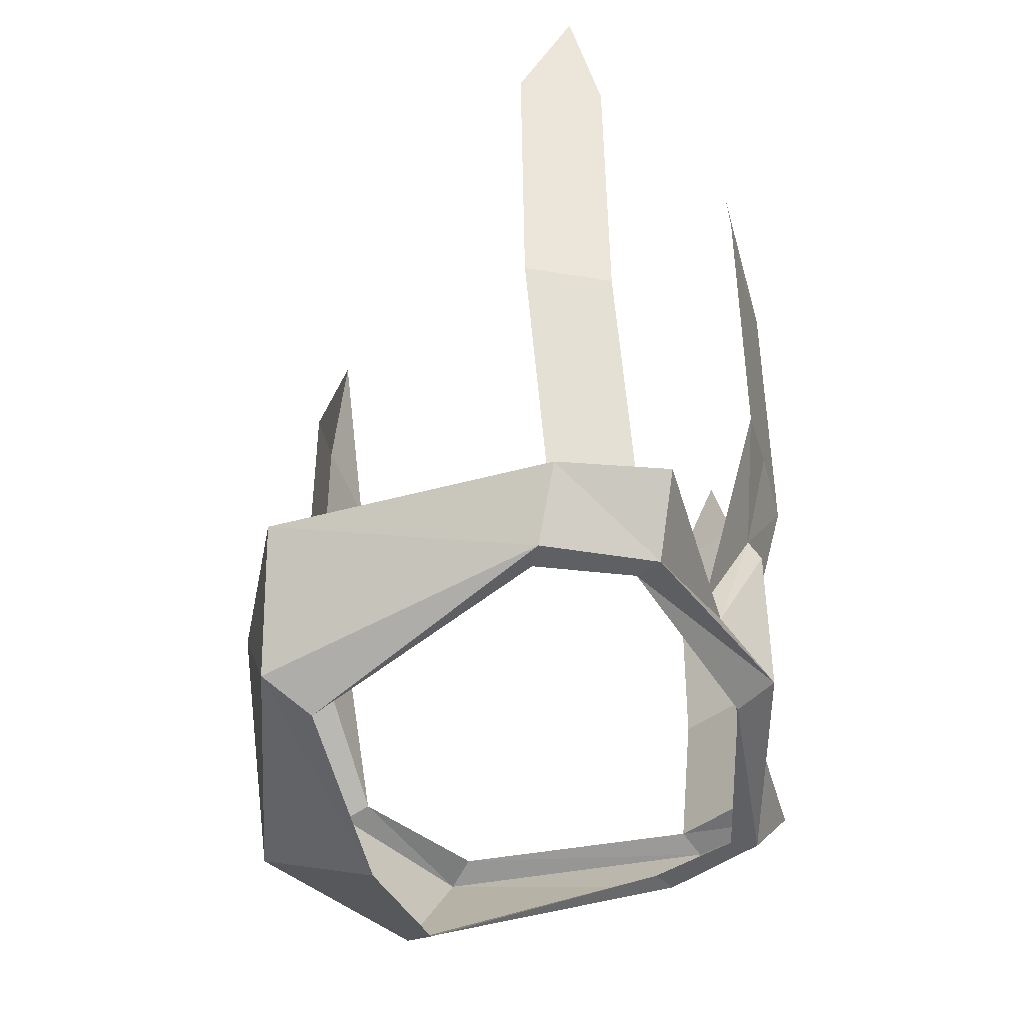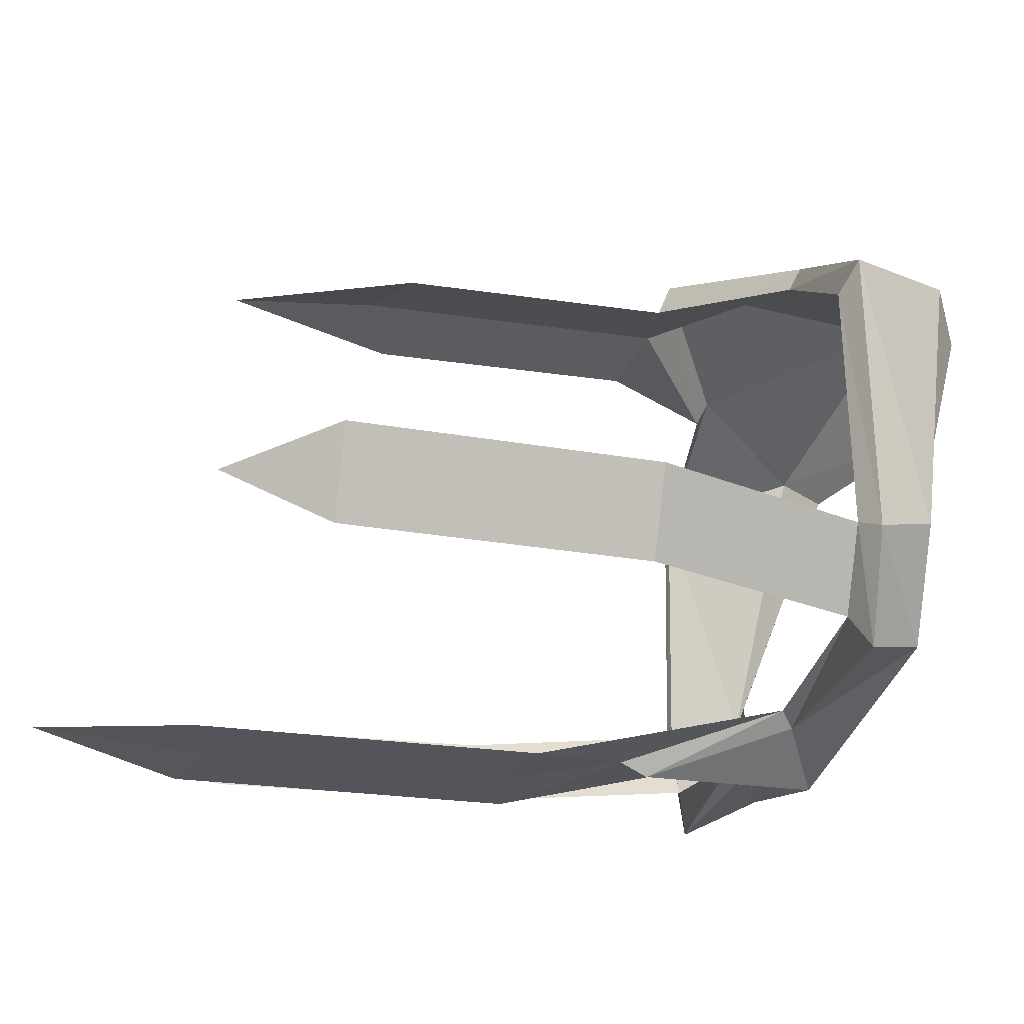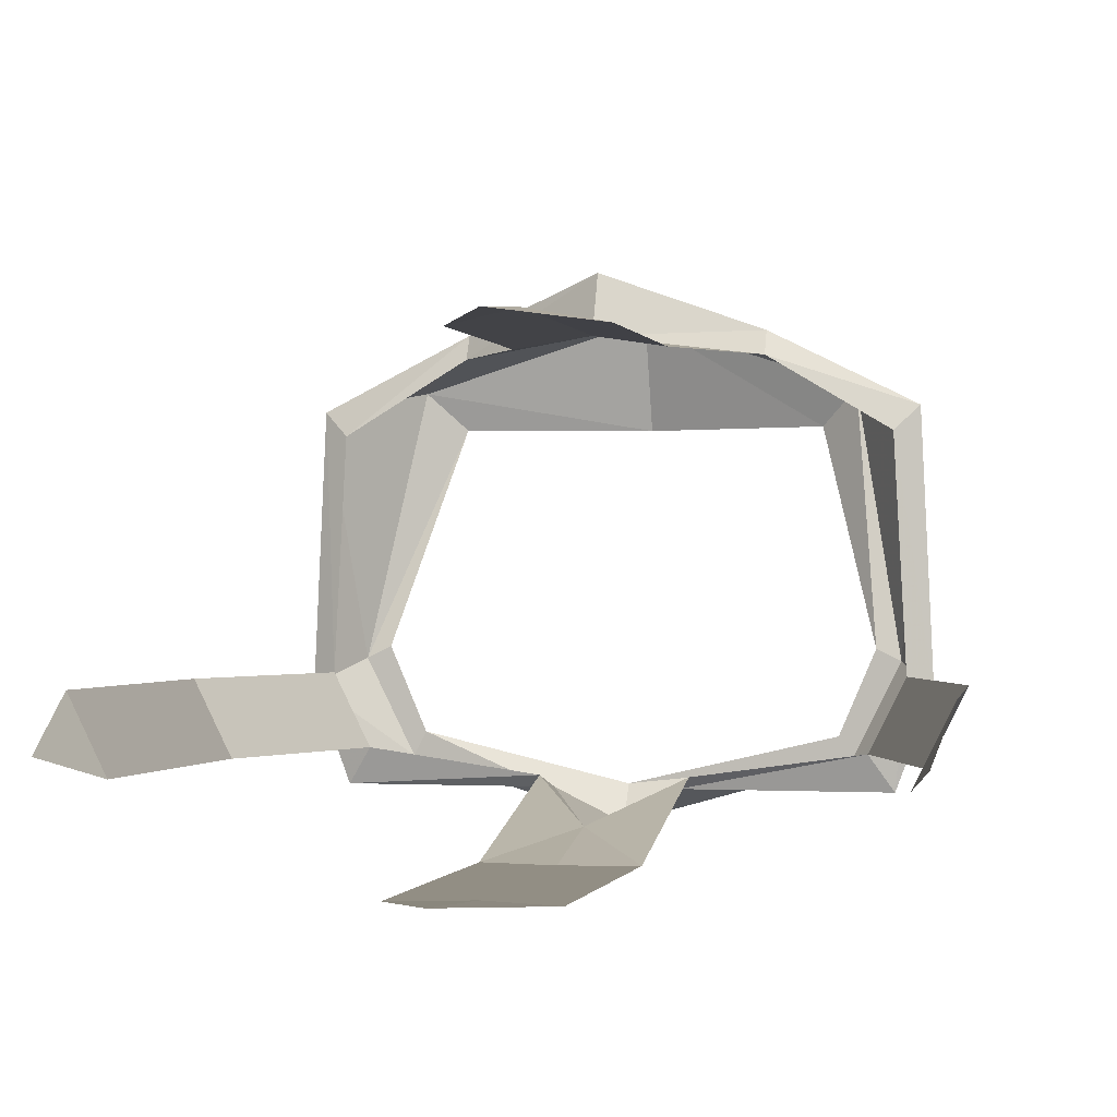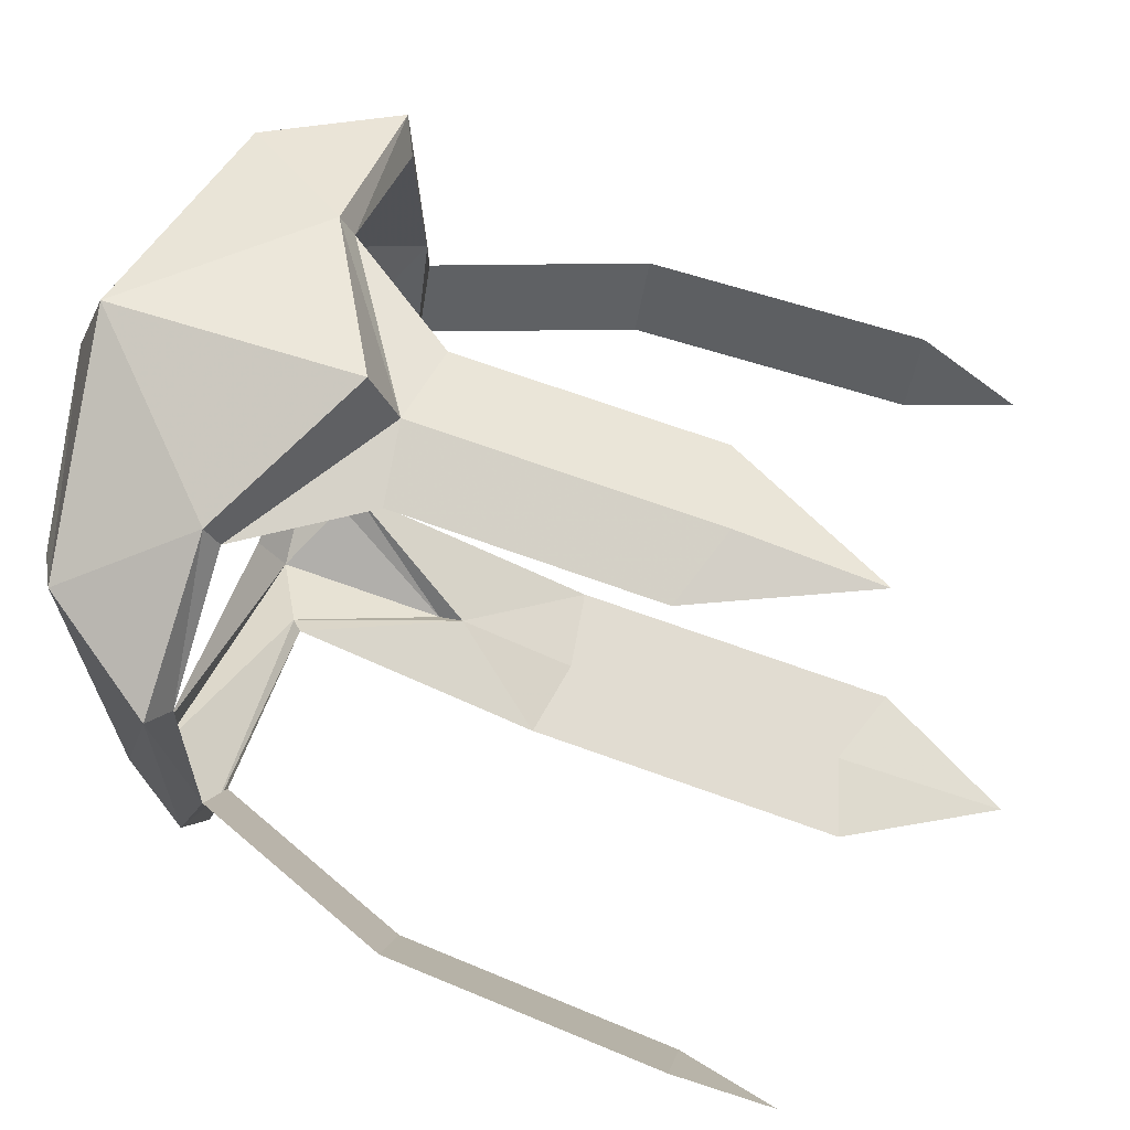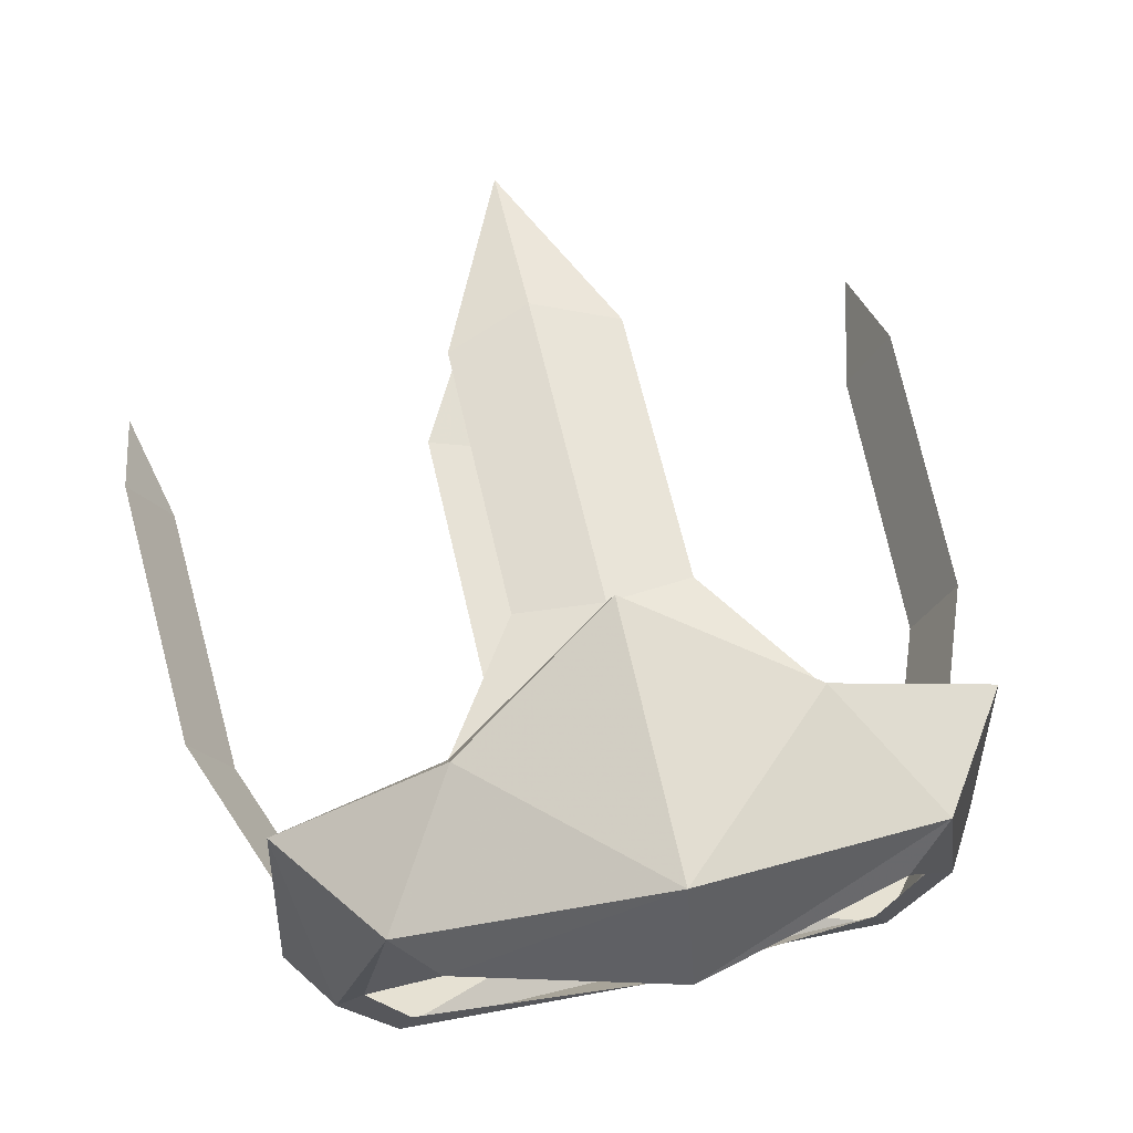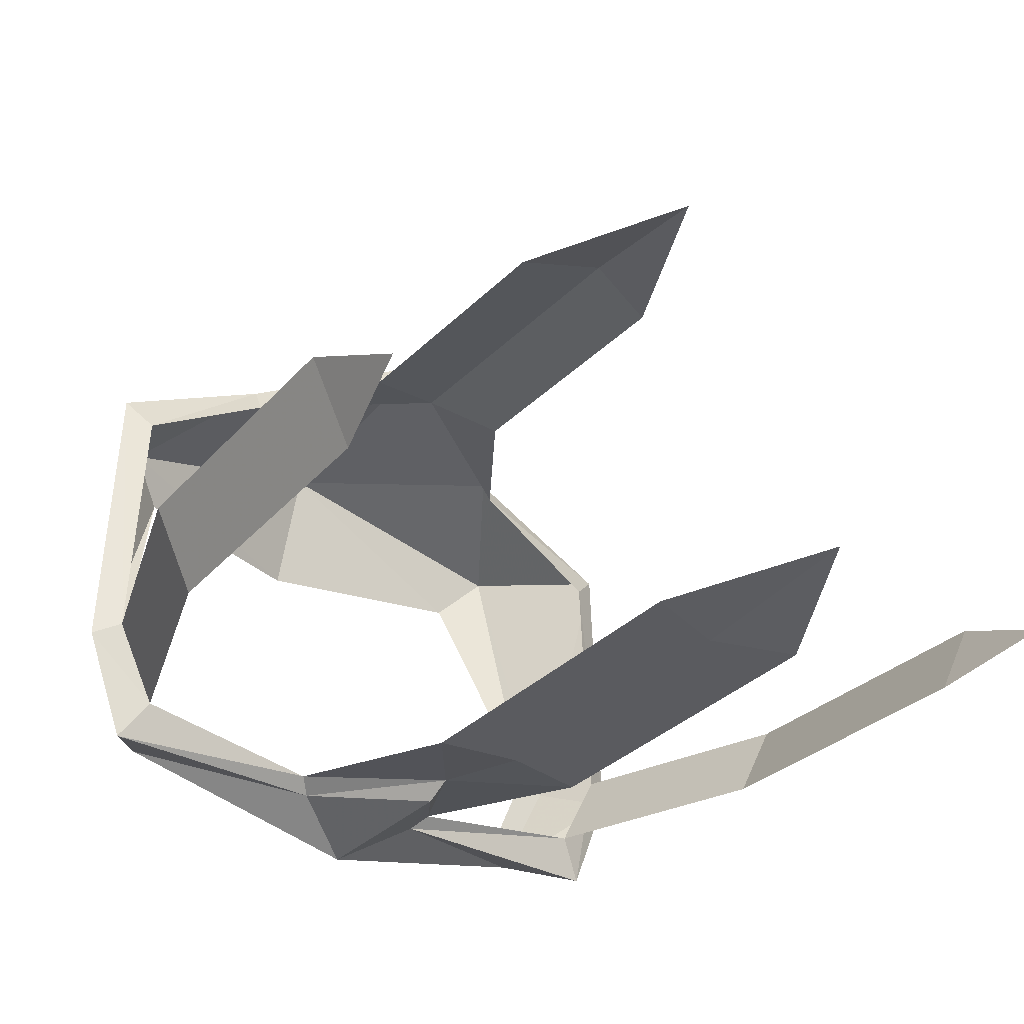
<metadata>
{"format":"obj","ext":"obj","renderer":"f3d","projection":"perspective","resolution":1024,"background":"white","views":[{"elev":-43.6,"azim":105.4,"up":"+Y"},{"elev":-24.9,"azim":-103.8,"up":"+Z"},{"elev":-0.4,"azim":-167.1,"up":"+Z"},{"elev":69.3,"azim":109.9,"up":"+Z"},{"elev":63.0,"azim":-12.8,"up":"+Z"},{"elev":-32.8,"azim":143.4,"up":"+Z"}]}
</metadata>
<code>
v -0.09375 -0.6562 0.1172
v -0.1875 -0.6562 0.07031
v -0.1406 -0.7266 0.08594
v 0 -0.75 0.1328
v 0 -0.6016 0.1484
v 0 -0.5859 0.1094
v -0.09375 -0.6484 0.1016
v -0.1719 -0.6484 0.05469
v -0.1953 -0.6562 -0.1016
v -0.1719 -0.6953 -0.08594
v -0.1562 -0.6953 -0.07812
v -0.1172 -0.7422 0.0625
v 0 -0.7734 0.0625
v 0.1406 -0.7266 0.08594
v 0.09375 -0.6562 0.1172
v 0.09375 -0.6484 0.1016
v 0.04688 -0.5781 0.1016
v 0.04688 -0.4219 0.1016
v 0 -0.4062 0.1094
v -0.04688 -0.4219 0.1016
v -0.04688 -0.5781 0.1016
v -0.1406 -0.6953 -0.1484
v -0.1719 -0.6562 -0.1641
v -0.03906 -0.6562 -0.1641
v 0 -0.6797 -0.1875
v 0 -0.6953 -0.1641
v -0.1328 -0.6953 -0.1328
v 0 -0.5781 -0.1875
v 0.03906 -0.6562 -0.1641
v 0.1406 -0.6953 -0.1484
v 0.1328 -0.6953 -0.1328
v -0.1797 -0.6484 -0.09375
v -0.1562 -0.6484 -0.1406
v -0.04688 -0.6484 -0.1562
v 0 -0.5625 -0.1797
v 0.04688 -0.6484 -0.1562
v 0.1719 -0.6562 -0.1641
v 0.1953 -0.6562 -0.1016
v 0.1719 -0.6953 -0.08594
v 0.1562 -0.6953 -0.07812
v 0 -0.4922 -0.1953
v -0.04688 -0.5 -0.1953
v -0.04688 -0.3047 -0.1953
v 0 -0.3203 -0.1953
v 0.04688 -0.3047 -0.1953
v 0.04688 -0.5 -0.1953
v 0 -0.2188 -0.1875
v -0.2266 -0.5234 -0.09375
v -0.2031 -0.5234 -0.1406
v -0.2344 -0.3516 -0.09375
v -0.2109 -0.3516 -0.1406
v -0.2266 -0.2891 -0.125
v 0 -0.3203 0.1016
v 0.1875 -0.6562 0.07031
v 0.1719 -0.6484 0.05469
v 0.1172 -0.7422 0.0625
v 0.1562 -0.6484 -0.1406
v 0.1797 -0.6484 -0.09375
v 0.2031 -0.5234 -0.1406
v 0.2266 -0.5234 -0.09375
v 0.2109 -0.3516 -0.1406
v 0.2344 -0.3516 -0.09375
v 0.2266 -0.2891 -0.125
f 1 2 3
f 1 3 4
f 2 9 10
f 2 10 3
f 4 14 15
f 6 18 19
f 6 19 20
f 22 10 9
f 22 9 23
f 22 23 24
f 22 24 25
f 25 29 30
f 29 37 30
f 30 37 38
f 30 38 39
f 41 43 44
f 41 44 45
f 44 43 47
f 44 47 45
f 49 48 50
f 49 50 51
f 51 50 52
f 20 19 53
f 53 19 18
f 15 14 54
f 38 54 39
f 39 54 14
f 60 59 61
f 60 61 62
f 62 61 63
f 1 4 5
f 4 15 5
f 25 24 28
f 25 28 29
f 1 5 6
f 1 6 7
f 1 7 2
f 2 7 8
f 2 8 9
f 3 10 11
f 3 11 12
f 3 12 4
f 4 12 13
f 4 13 14
f 5 15 16
f 5 16 6
f 6 16 17
f 6 17 18
f 6 20 21
f 6 21 7
f 22 25 26
f 22 26 27
f 22 27 10
f 10 27 11
f 25 30 31
f 25 31 26
f 23 9 32
f 23 32 33
f 23 33 24
f 24 33 34
f 24 34 28
f 28 34 35
f 28 35 29
f 29 35 36
f 29 36 37
f 30 39 40
f 30 40 31
f 9 8 32
f 41 42 43
f 41 45 46
f 41 46 35
f 41 35 42
f 42 35 34
f 33 32 48
f 33 48 49
f 15 54 55
f 15 55 16
f 39 14 56
f 39 56 40
f 38 37 57
f 38 57 58
f 38 58 54
f 54 58 55
f 14 13 56
f 37 36 57
f 35 46 36
f 58 57 59
f 58 59 60

</code>
